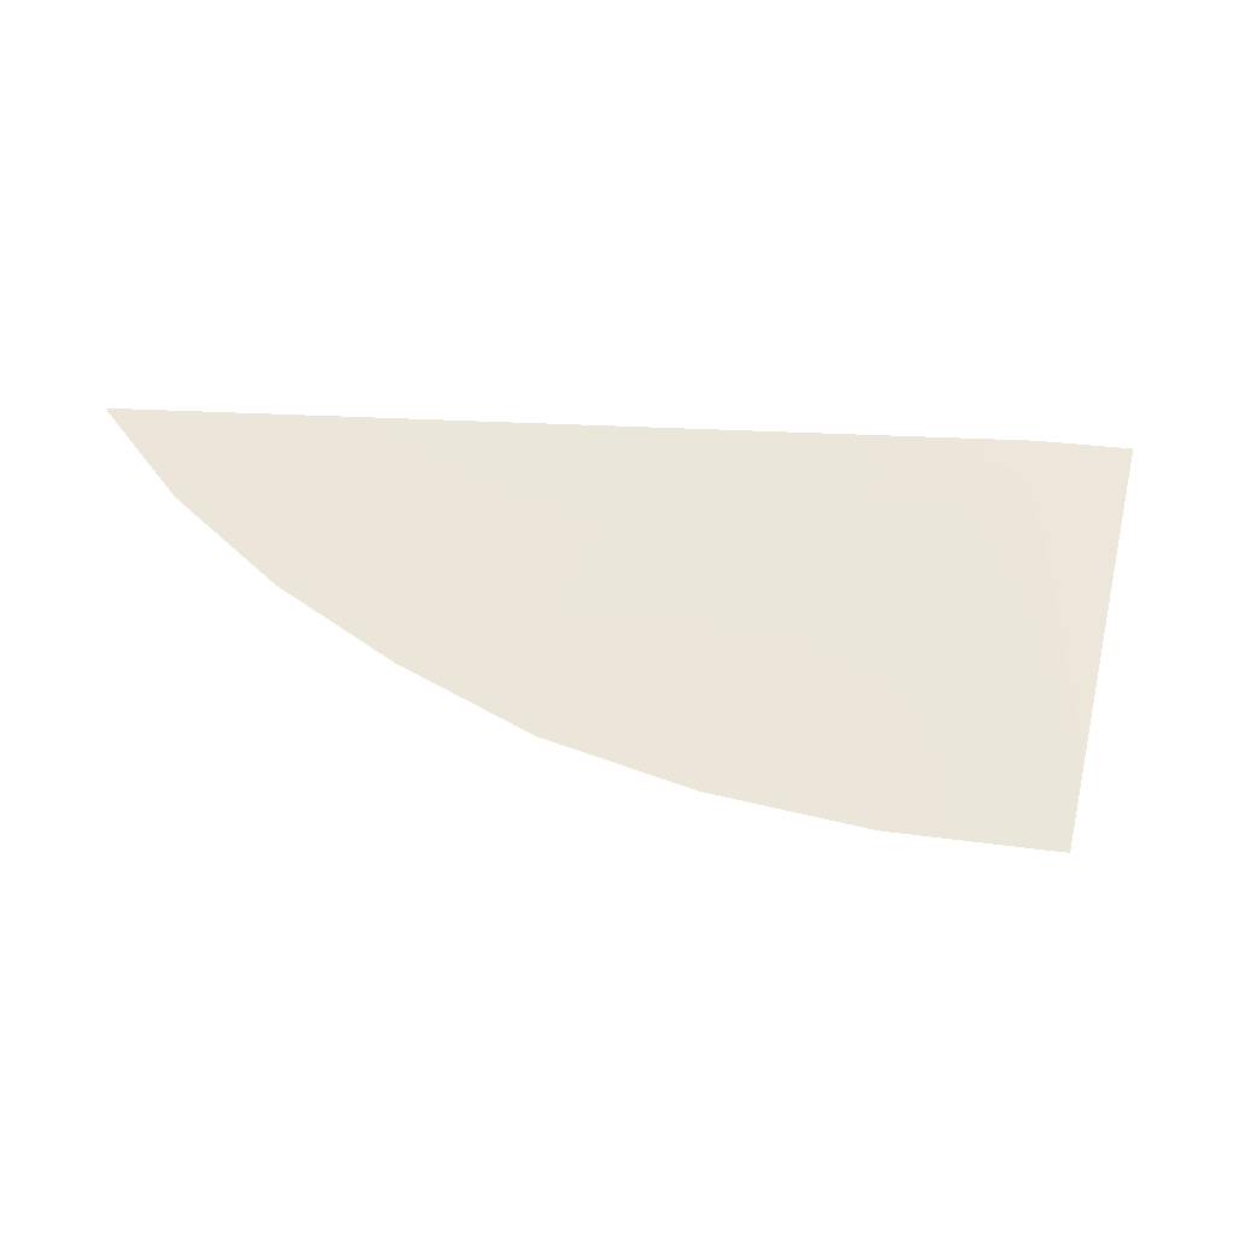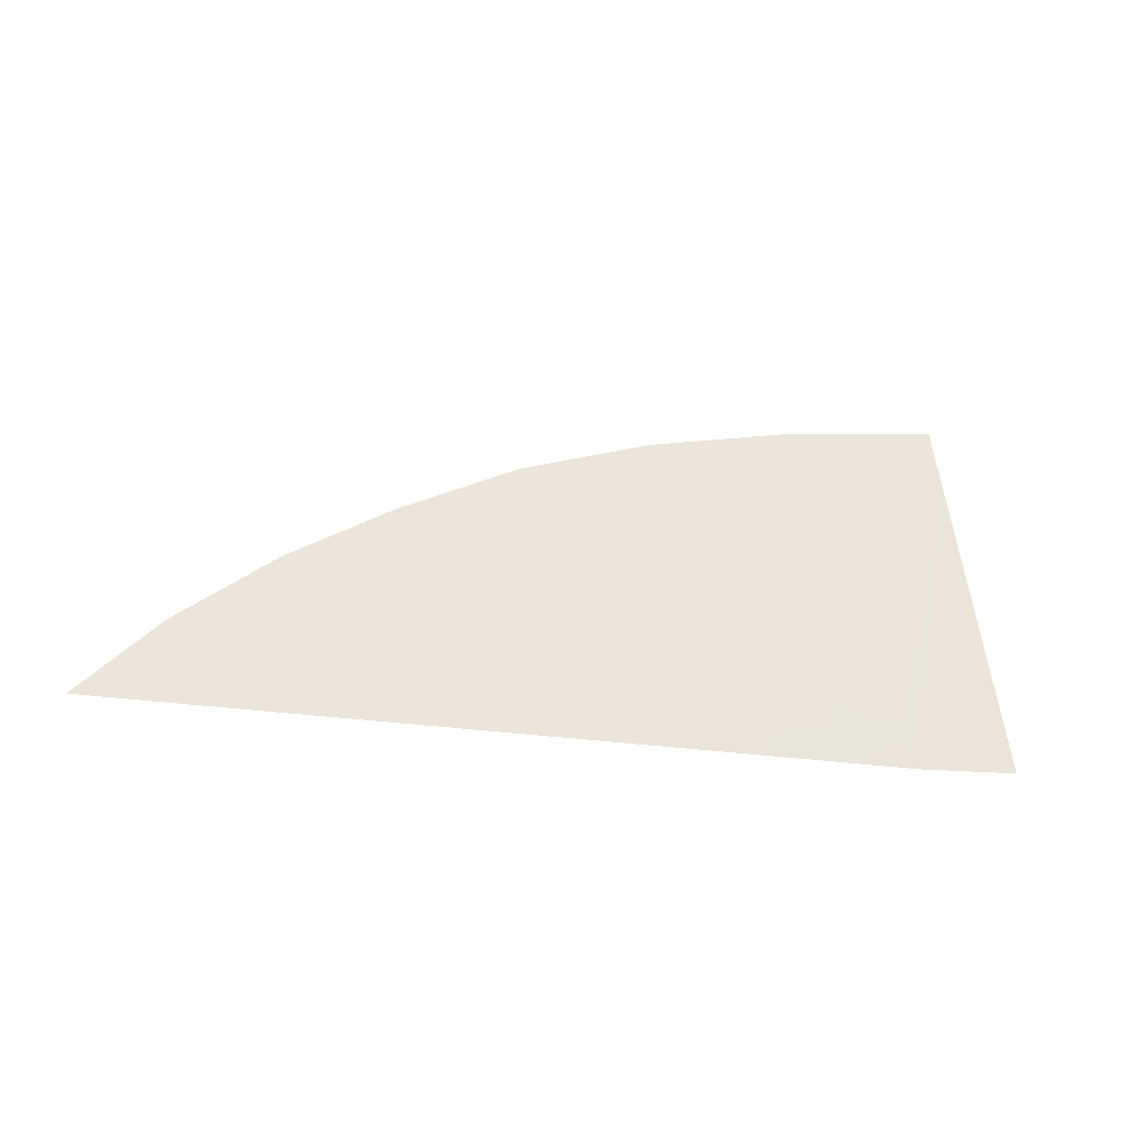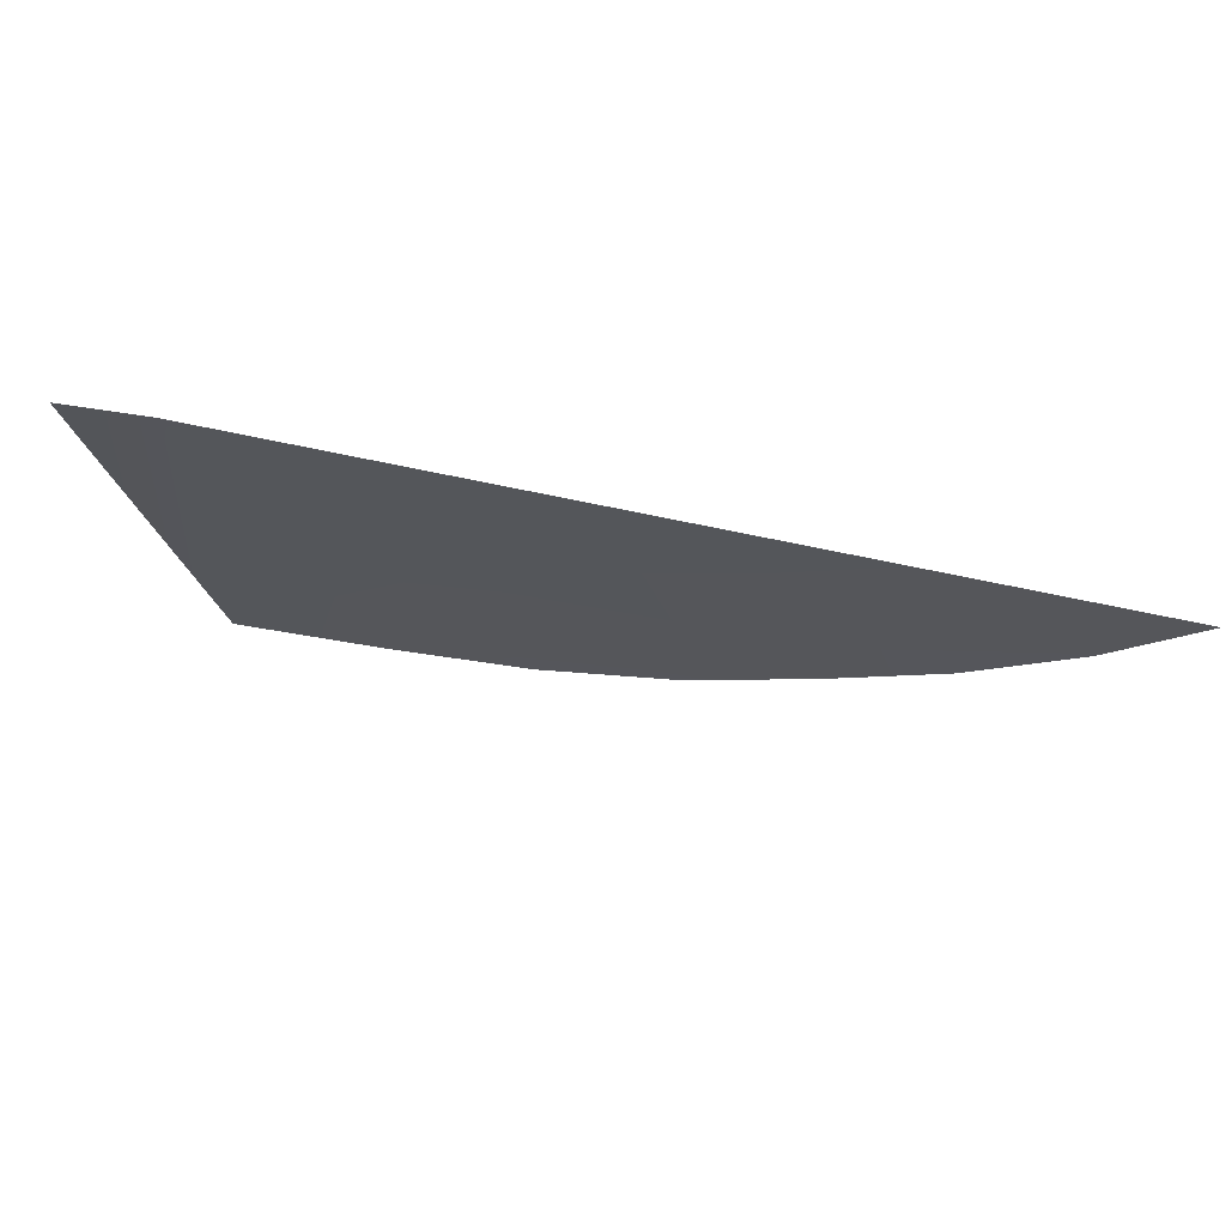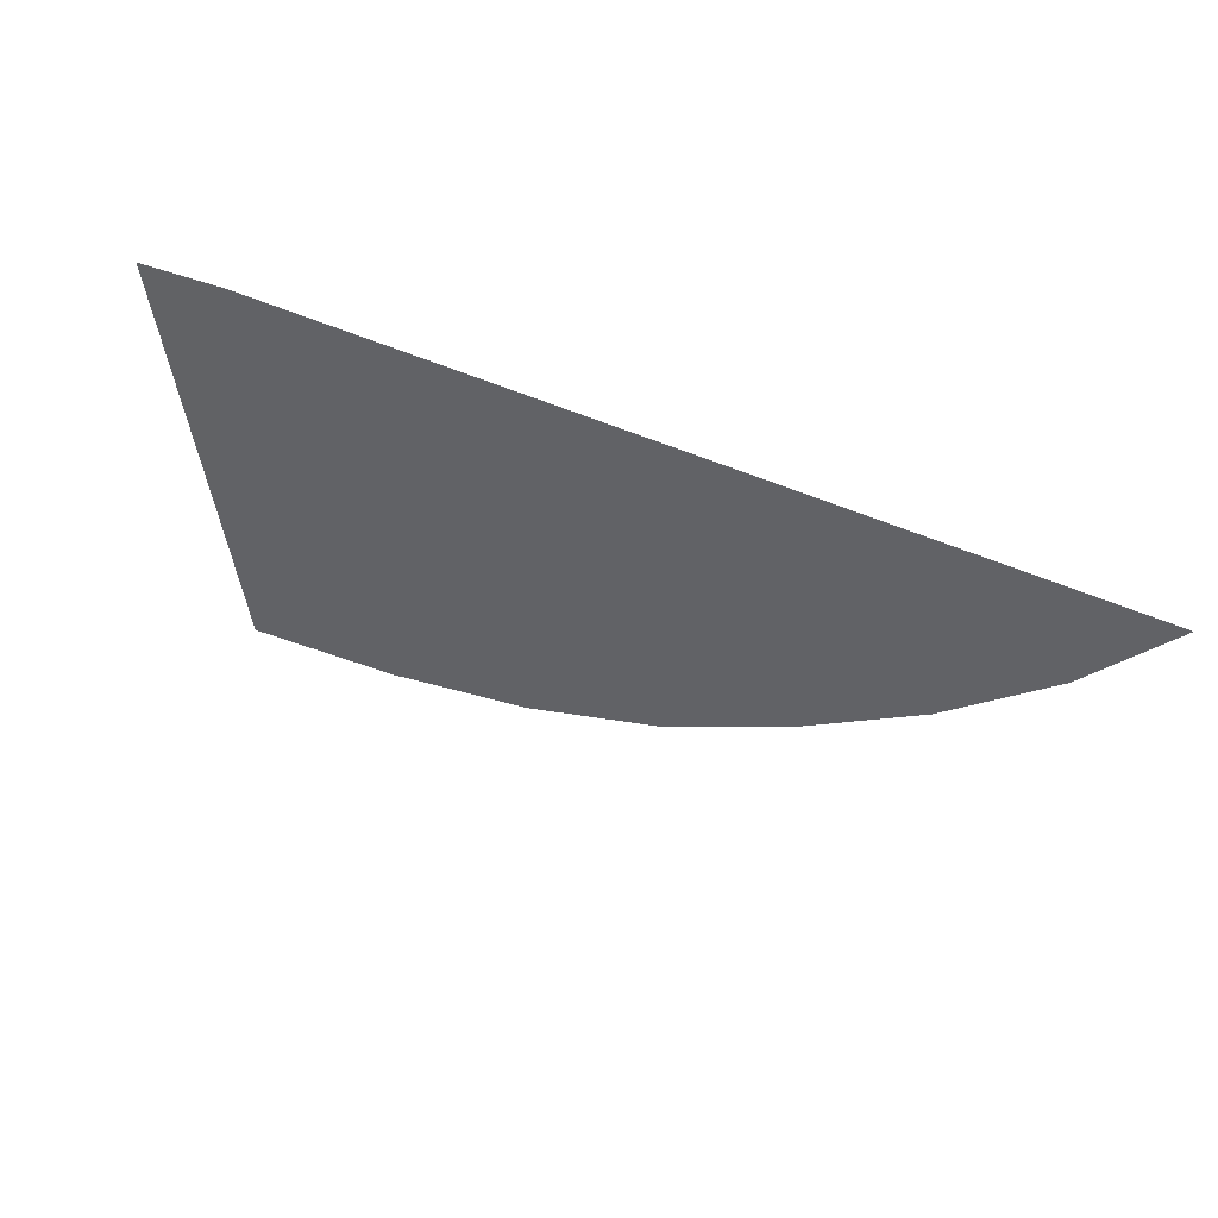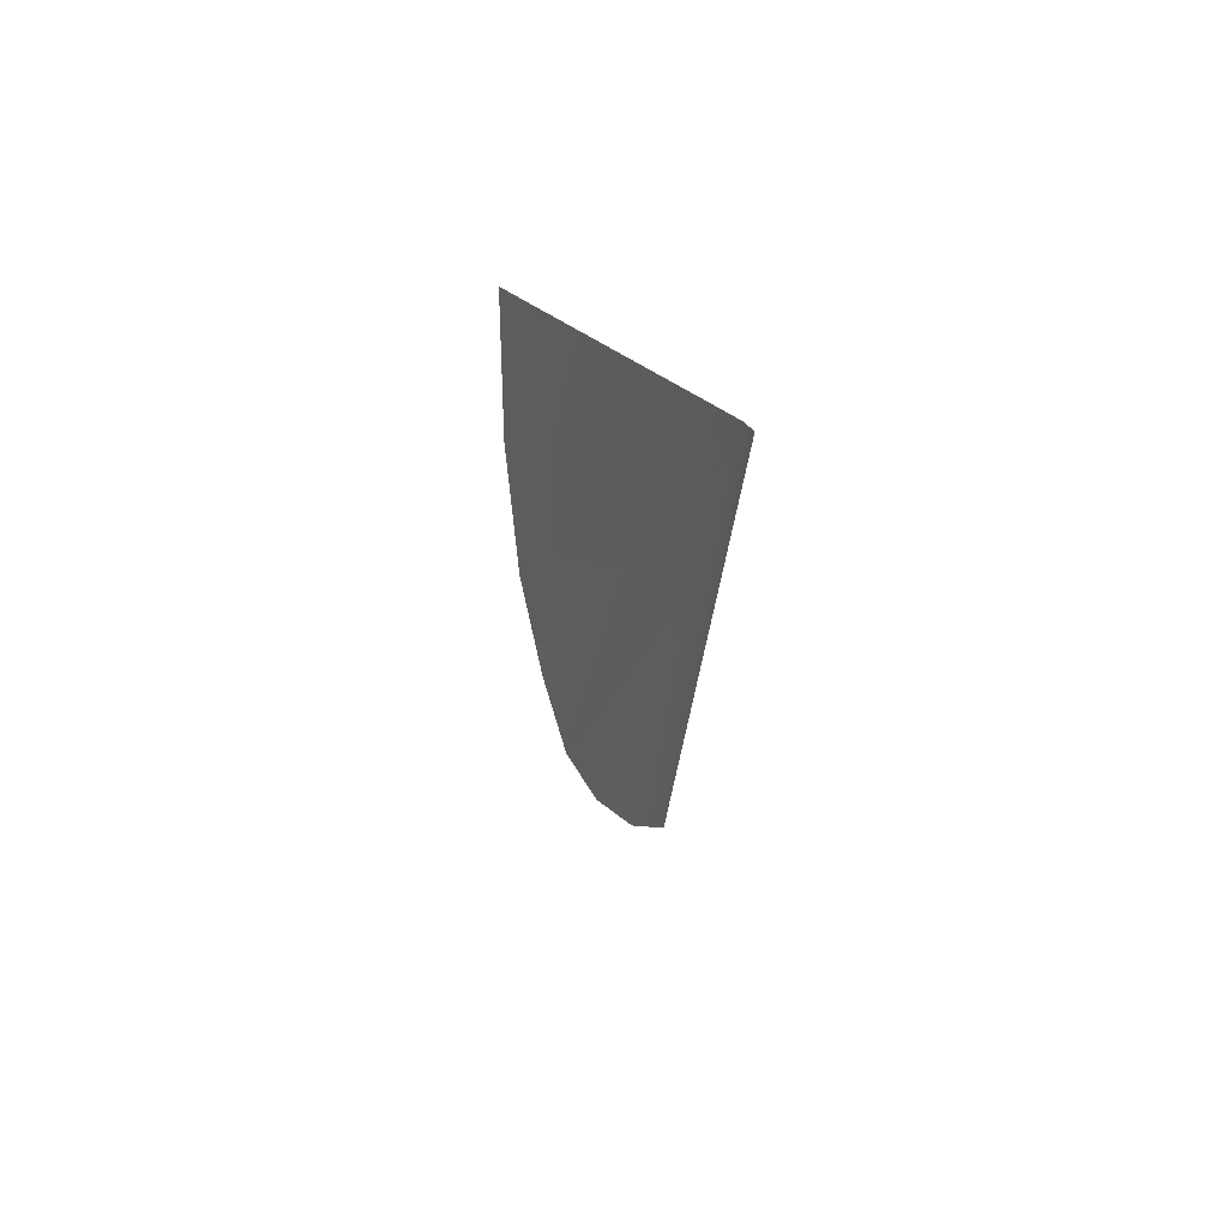
<metadata>
{"format":"obj","ext":"obj","renderer":"f3d","projection":"perspective","resolution":1024,"background":"white","views":[{"elev":-44.8,"azim":179.6,"up":"+Y"},{"elev":42.8,"azim":-170.7,"up":"+Z"},{"elev":77.9,"azim":12.4,"up":"+Y"},{"elev":56.7,"azim":26.0,"up":"+Y"},{"elev":0.8,"azim":104.5,"up":"+Y"}]}
</metadata>
<code>
o #ID2722
v 0.1028 0.3391 0.5091
v 0.1028 0.3386 0.5091
v 0.1027 0.3391 0.5091
v 0.103 0.3387 0.5091
v 0.1031 0.3387 0.5091
v 0.1033 0.3387 0.5091
v 0.1034 0.3388 0.5091
v 0.1035 0.3389 0.5091
v 0.1036 0.339 0.5091
v 0.1037 0.3391 0.509
f 1 2 3
f 3 2 1
f 1 4 2
f 2 4 1
f 1 5 4
f 4 5 1
f 1 6 5
f 5 6 1
f 1 7 6
f 6 7 1
f 1 8 7
f 7 8 1
f 1 9 8
f 8 9 1
f 10 9 1
f 1 9 10

</code>
